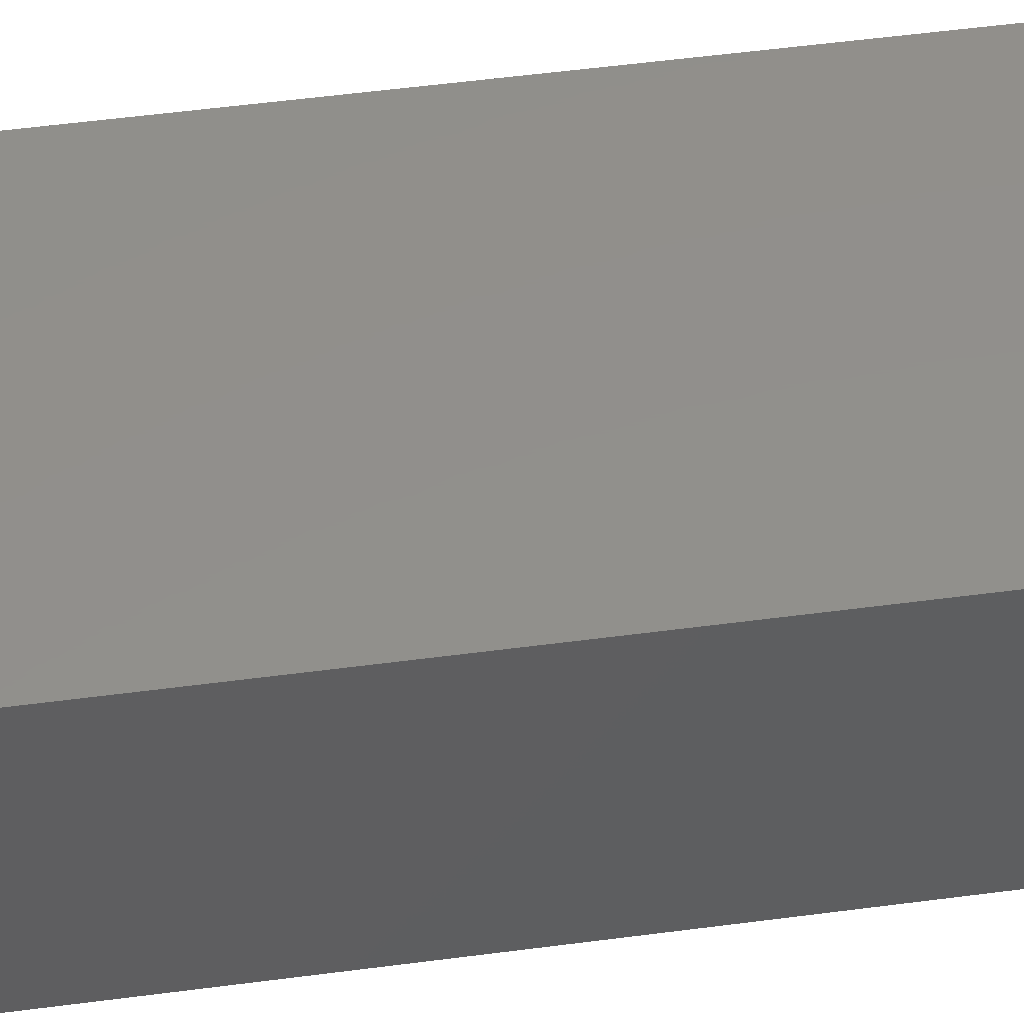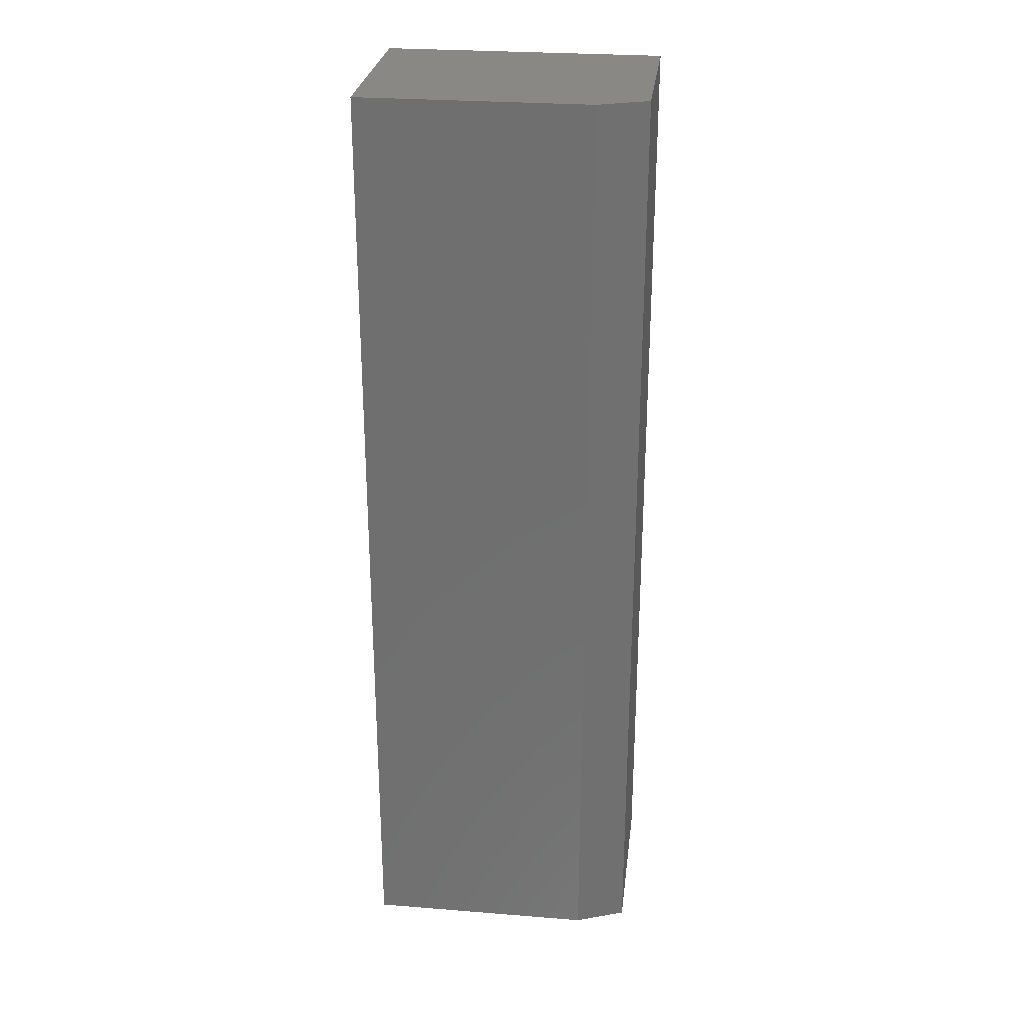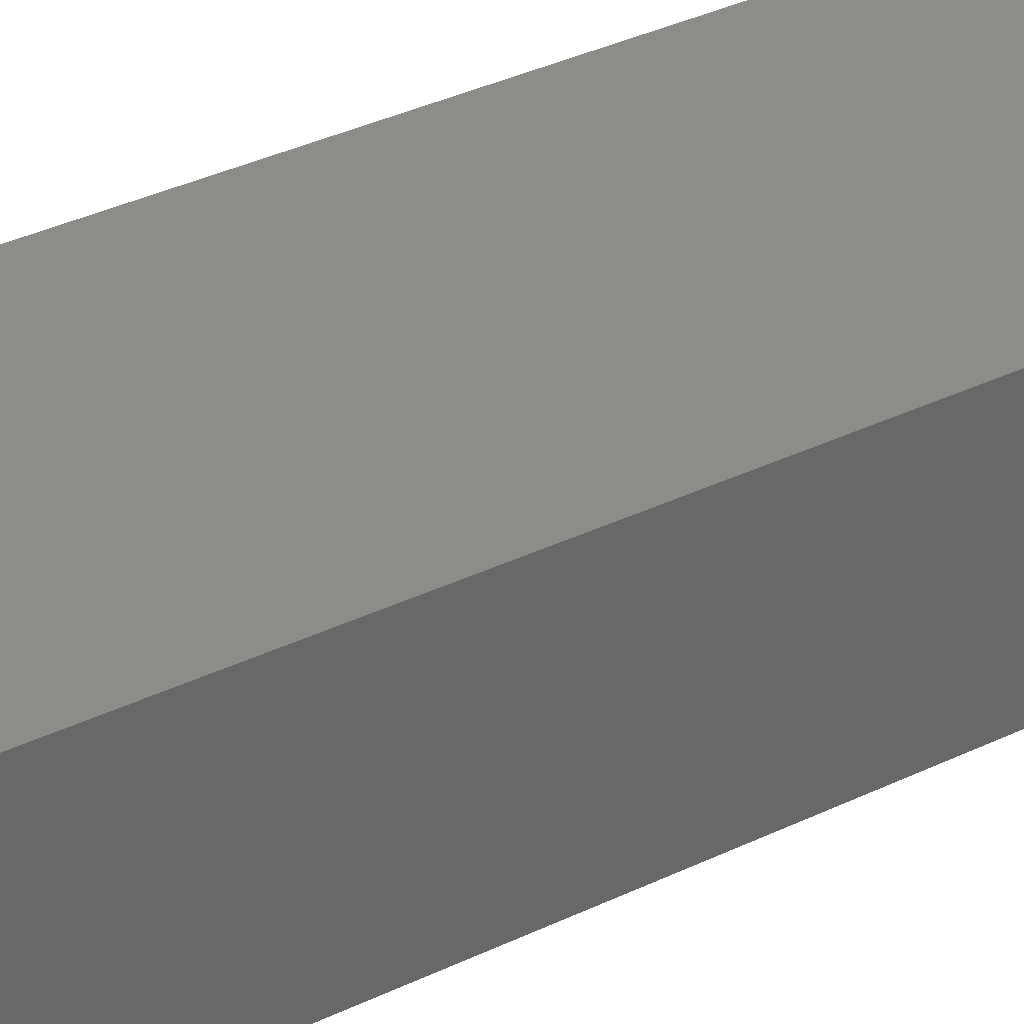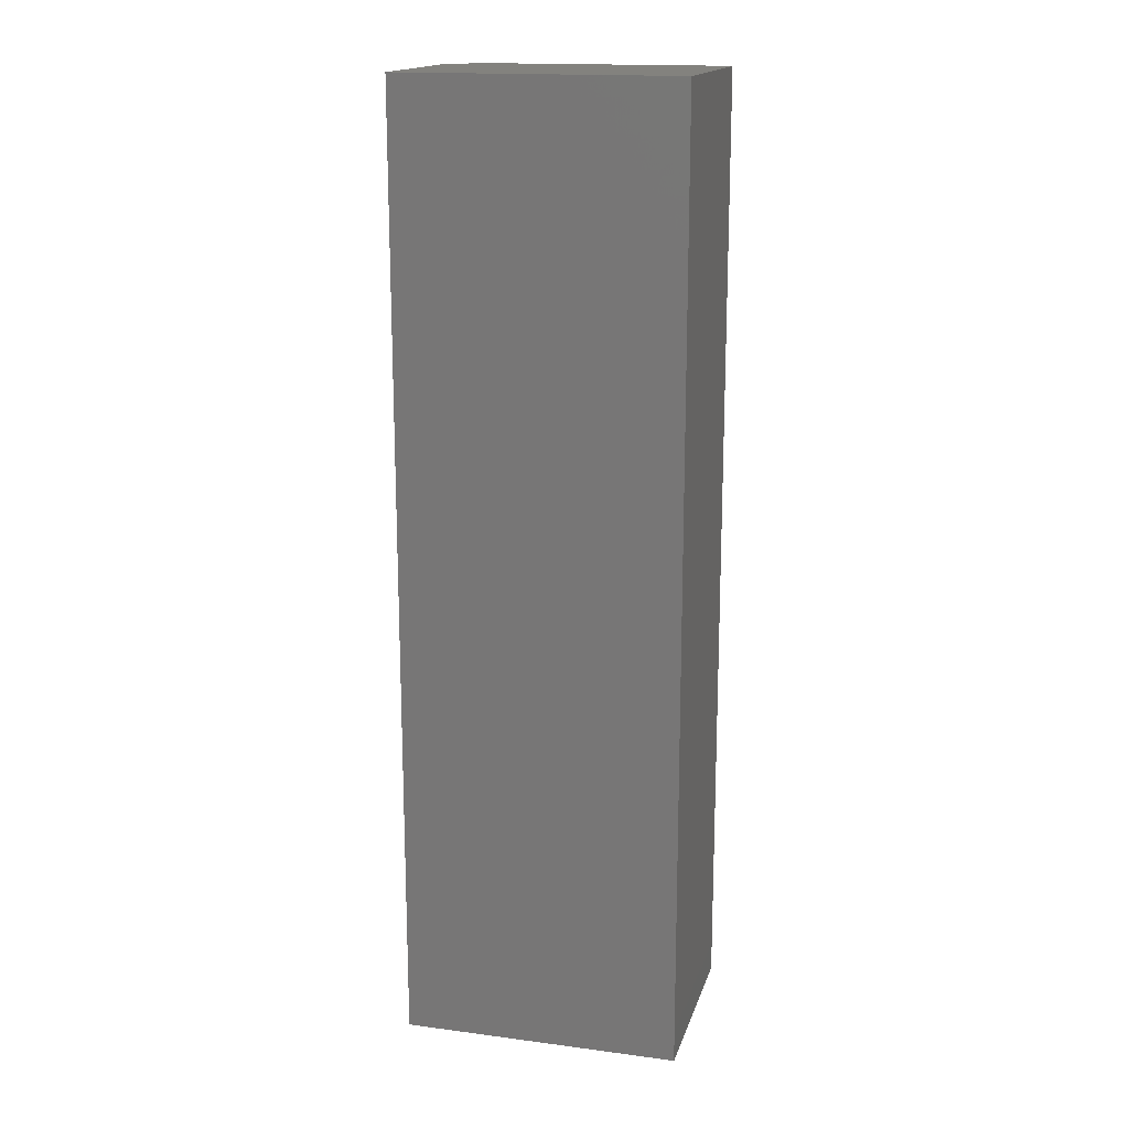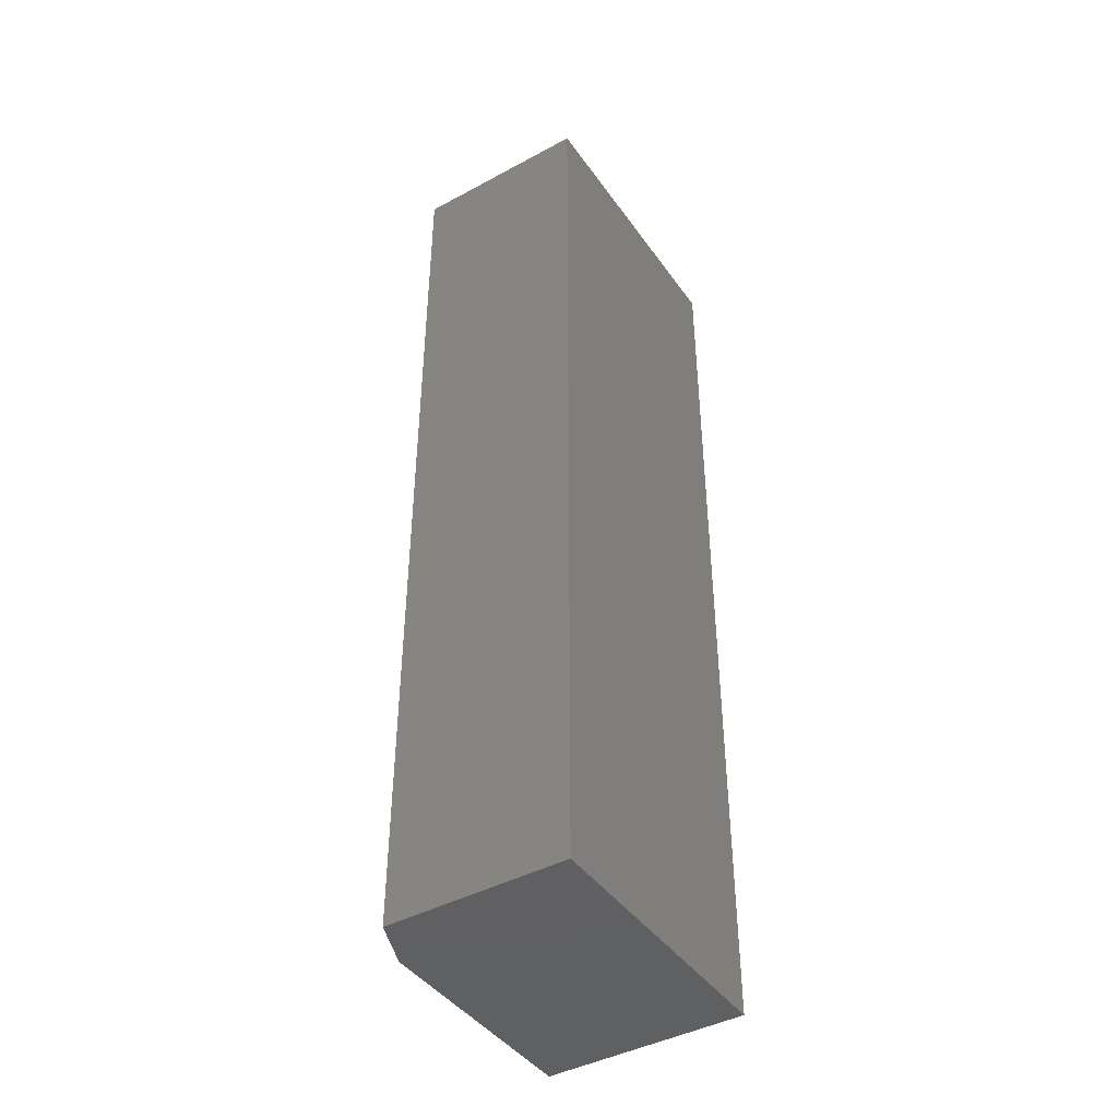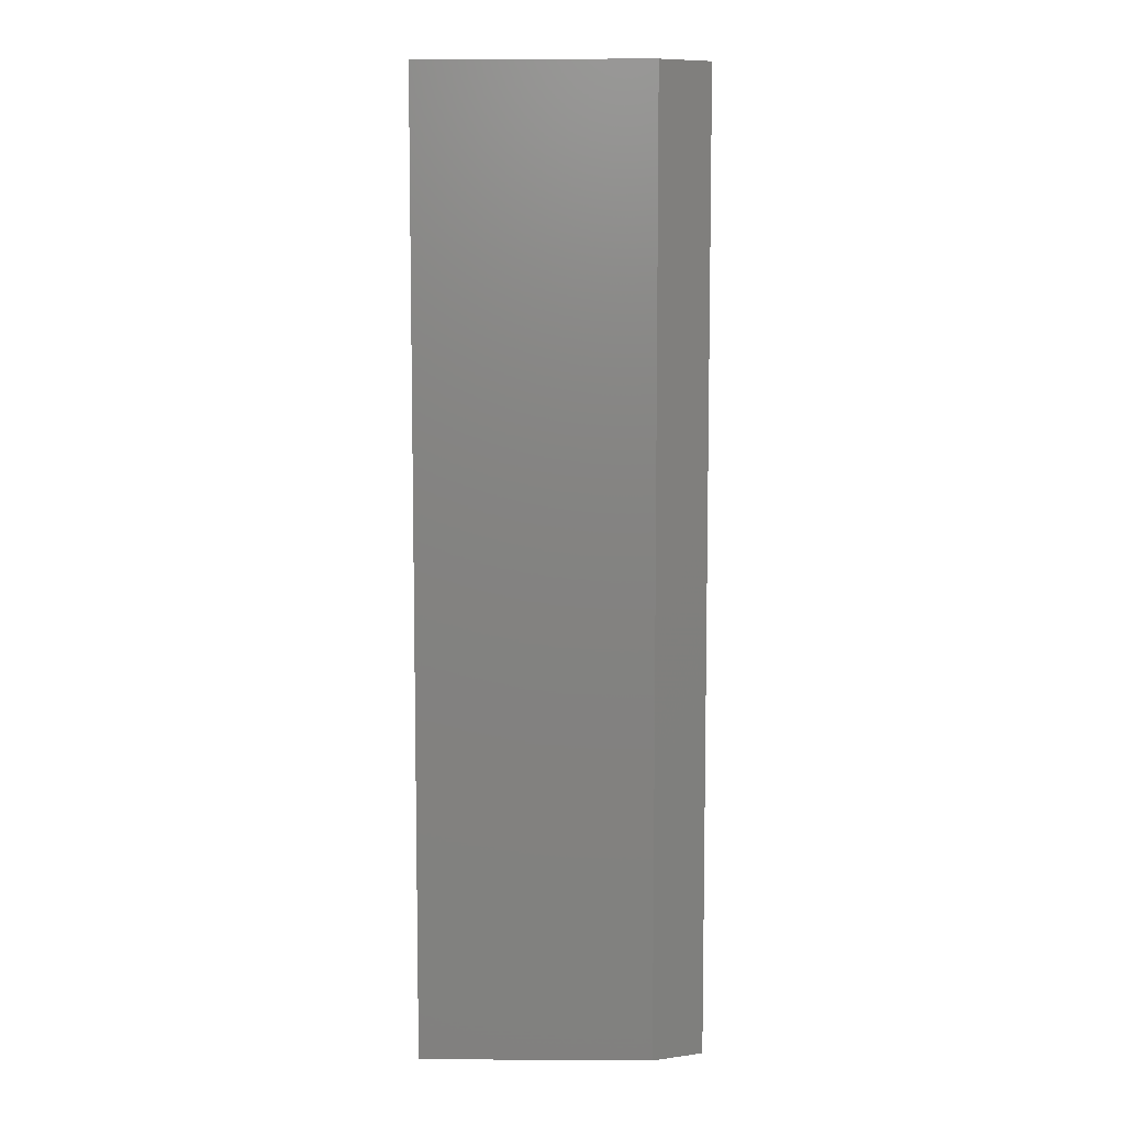
<metadata>
{"format":"stl","ext":"stl","renderer":"f3d","projection":"perspective","resolution":1024,"background":"white","views":[{"elev":51.9,"azim":81.8,"up":"+Z"},{"elev":27.4,"azim":-173.0,"up":"+Y"},{"elev":36.4,"azim":-122.0,"up":"+Z"},{"elev":16.7,"azim":14.8,"up":"+Y"},{"elev":-43.2,"azim":-57.4,"up":"+Y"},{"elev":7.6,"azim":-179.1,"up":"+Y"}]}
</metadata>
<code>
# stl→obj: 10 verts, 16 faces
v -0.2578 0.75 0.09375
v -0.2969 0.75 0.1094
v -0.07812 0.75 0.09375
v -0.2969 0.75 0.2503
v -0.07812 0.75 0.2503
v -0.07812 2.083e-17 0.2503
v -0.2969 8.692e-18 0.2503
v -0.07812 1.214e-17 0.09375
v -0.2969 8.674e-19 0.1094
v -0.2578 2.168e-18 0.09375
f 1 2 3
f 3 2 4
f 3 4 5
f 6 7 8
f 8 7 9
f 8 9 10
f 7 4 9
f 9 4 2
f 10 1 8
f 8 1 3
f 9 2 10
f 10 2 1
f 6 5 7
f 7 5 4
f 8 3 6
f 6 3 5

</code>
